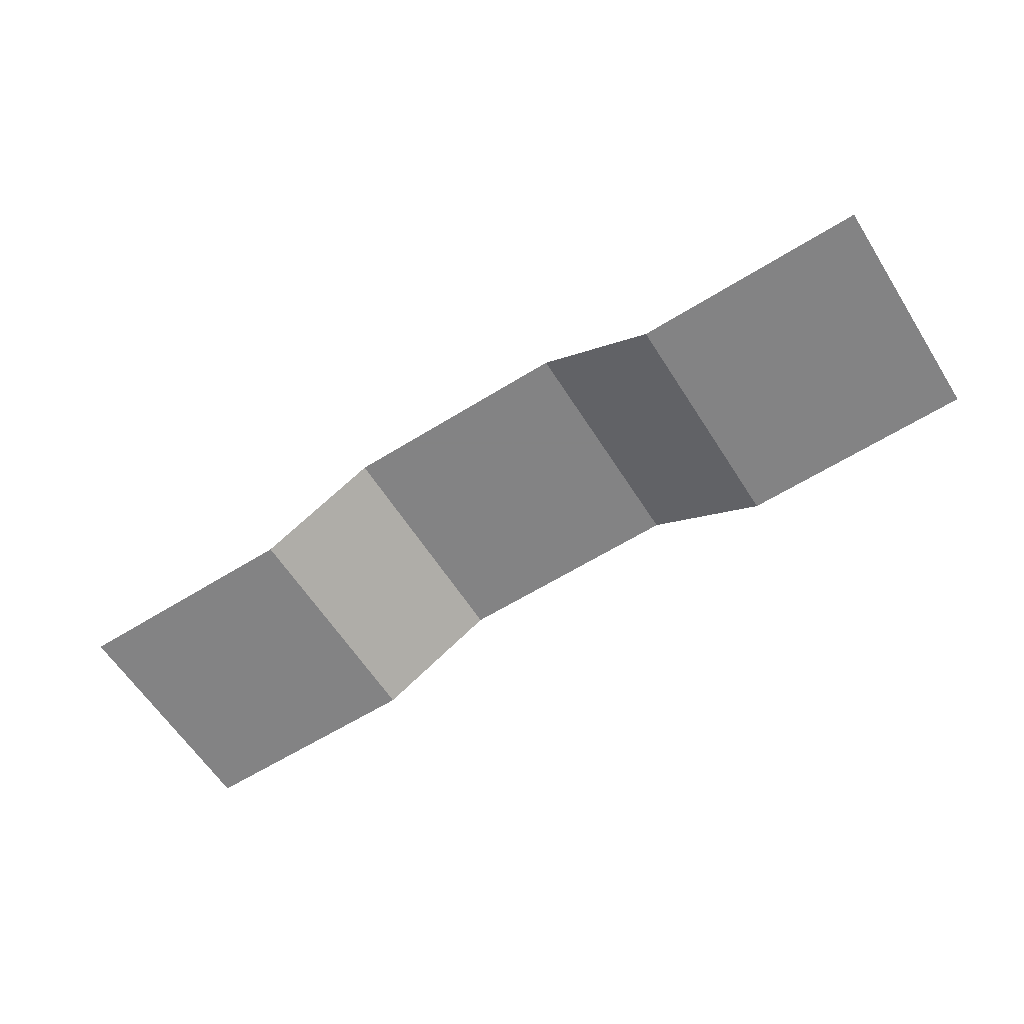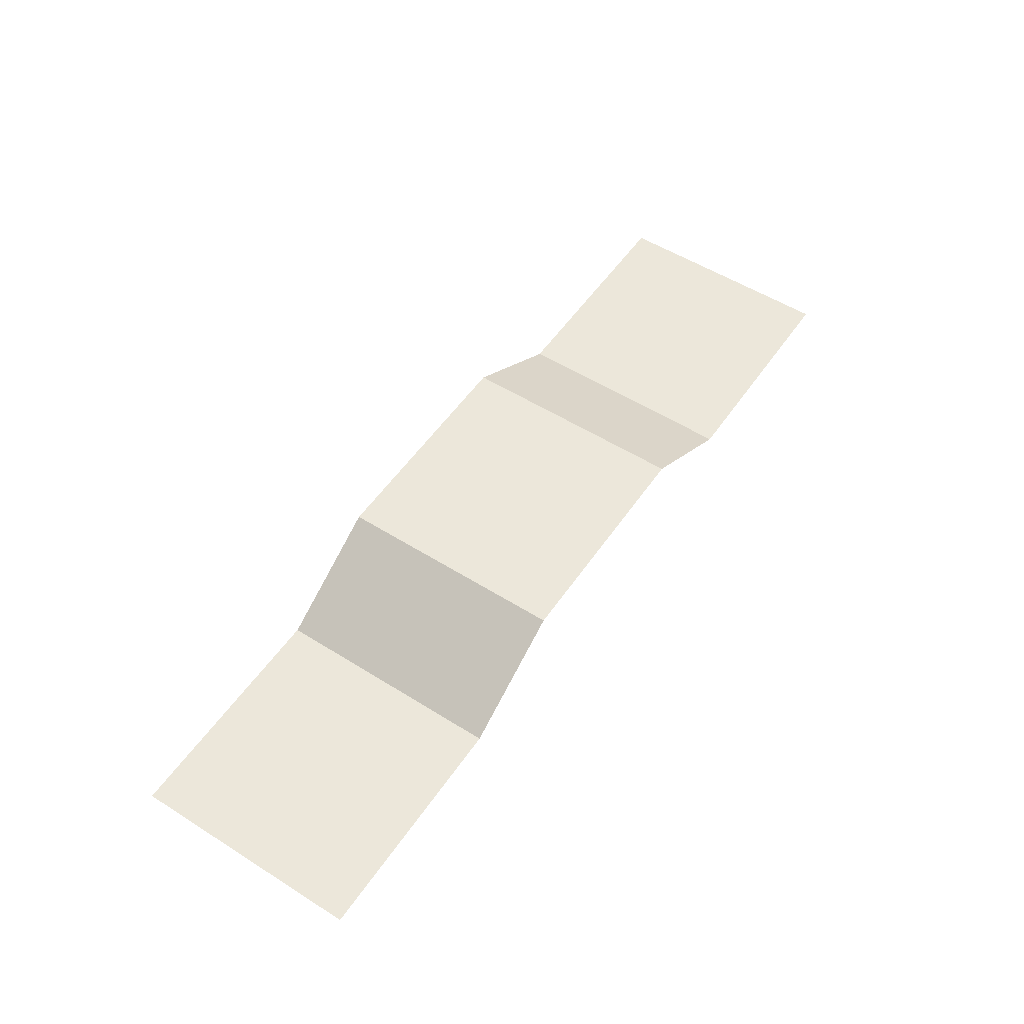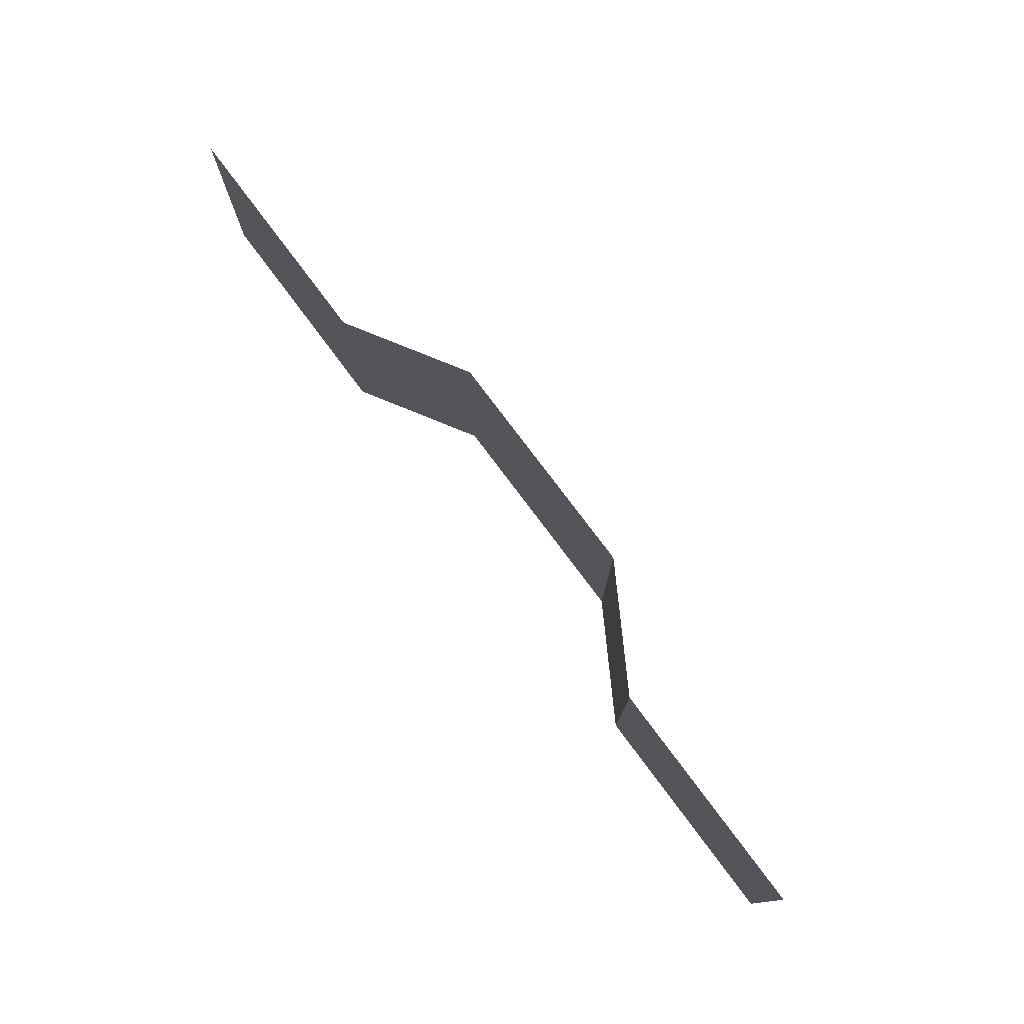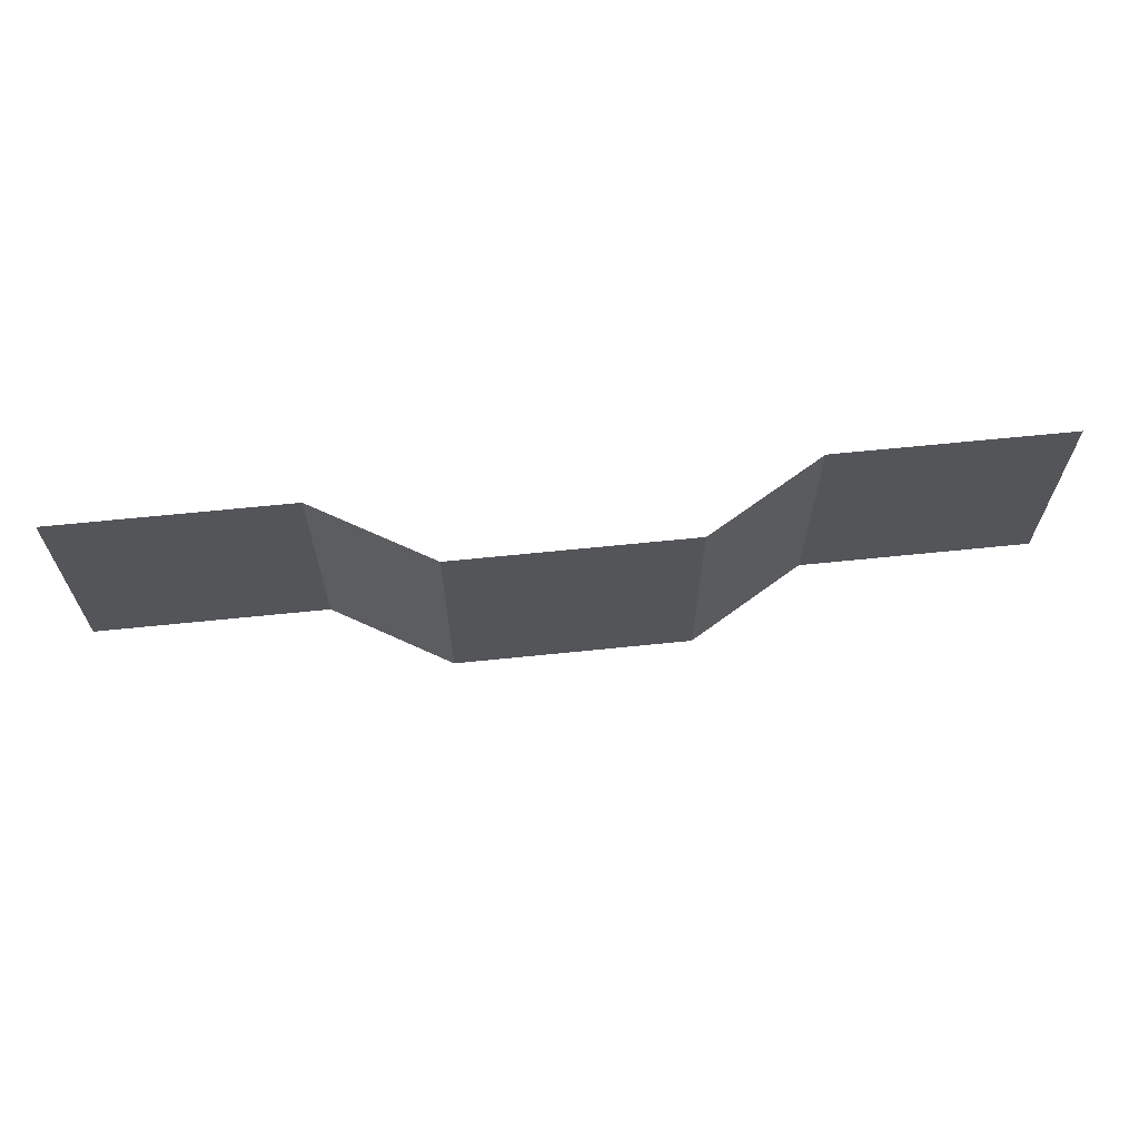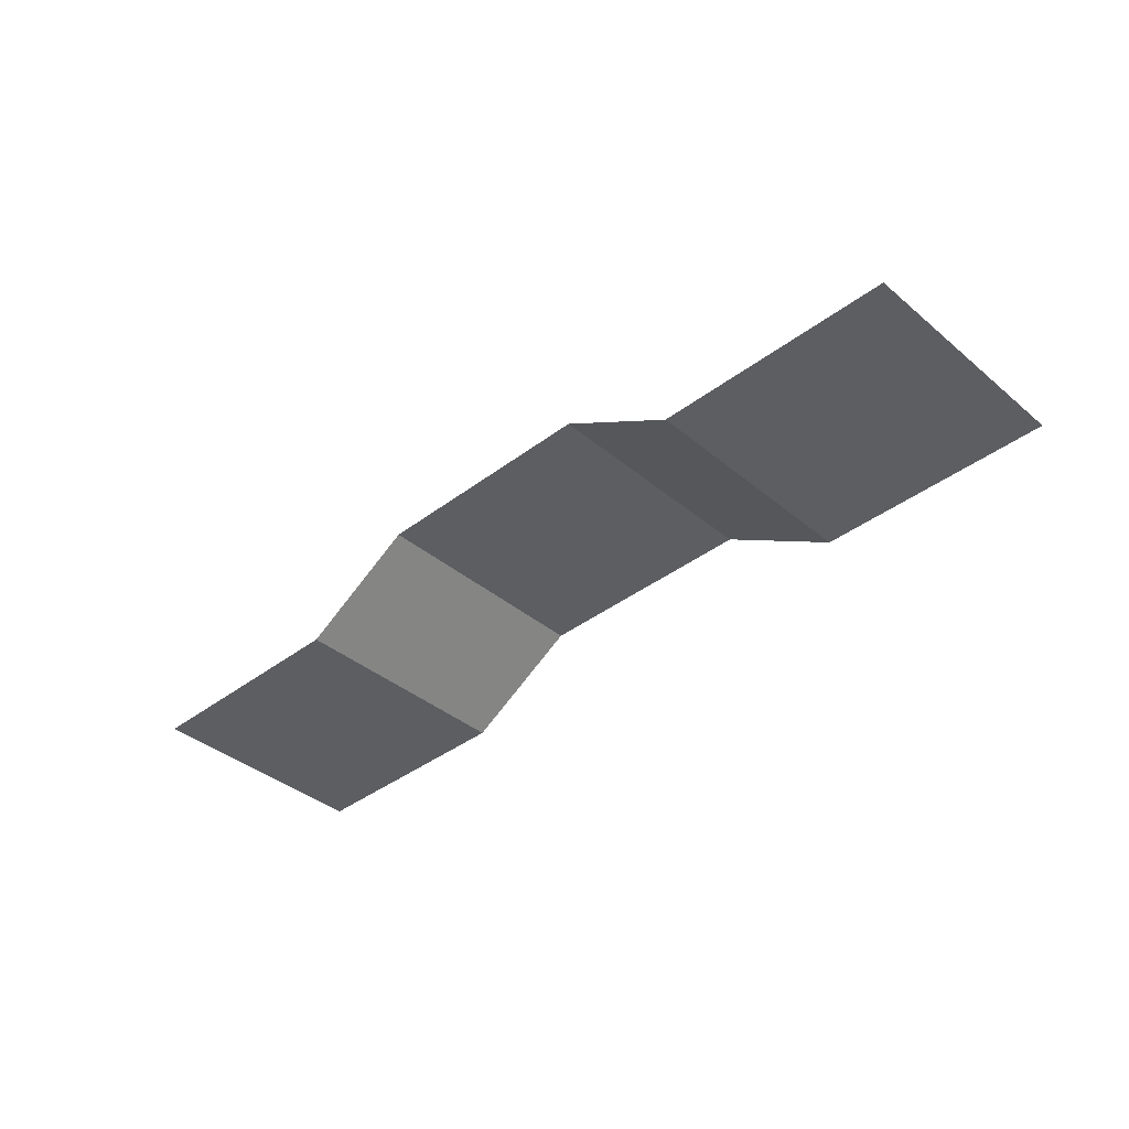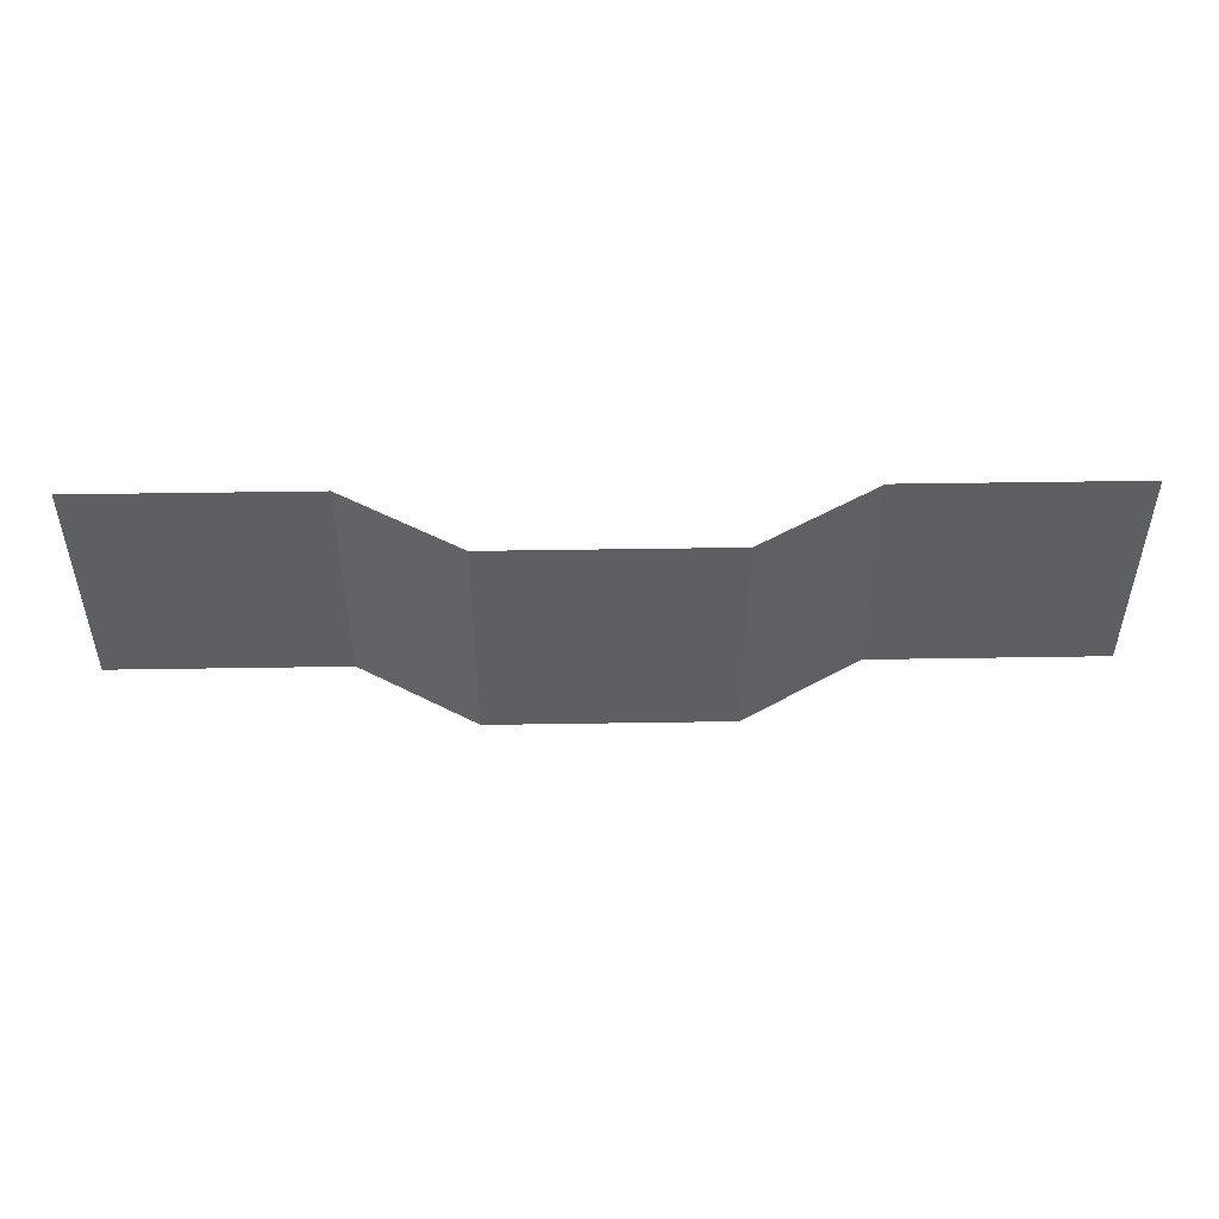
<metadata>
{"format":"obj","ext":"obj","renderer":"f3d","projection":"perspective","resolution":1024,"background":"white","views":[{"elev":-61.1,"azim":-147.6,"up":"+Z"},{"elev":53.8,"azim":-56.2,"up":"+Z"},{"elev":76.8,"azim":-126.7,"up":"+Y"},{"elev":65.1,"azim":-5.9,"up":"+Y"},{"elev":-38.7,"azim":-136.3,"up":"+Z"},{"elev":49.4,"azim":-1.0,"up":"+Y"}]}
</metadata>
<code>
v -10 -10 0
v -10 10 0
v 10 -10 0
v 10 10 0
v 20 -10 6
v 20 10 6
v 40 -10 6
v 40 10 6
v 50 -10 0
v 50 10 0
v 70 -10 0
v 70 10 0
f 1 3 4
f 2 1 4
f 3 5 6
f 4 3 6
f 5 7 8
f 6 5 8
f 7 9 10
f 8 7 10
f 9 11 12
f 10 9 12

</code>
